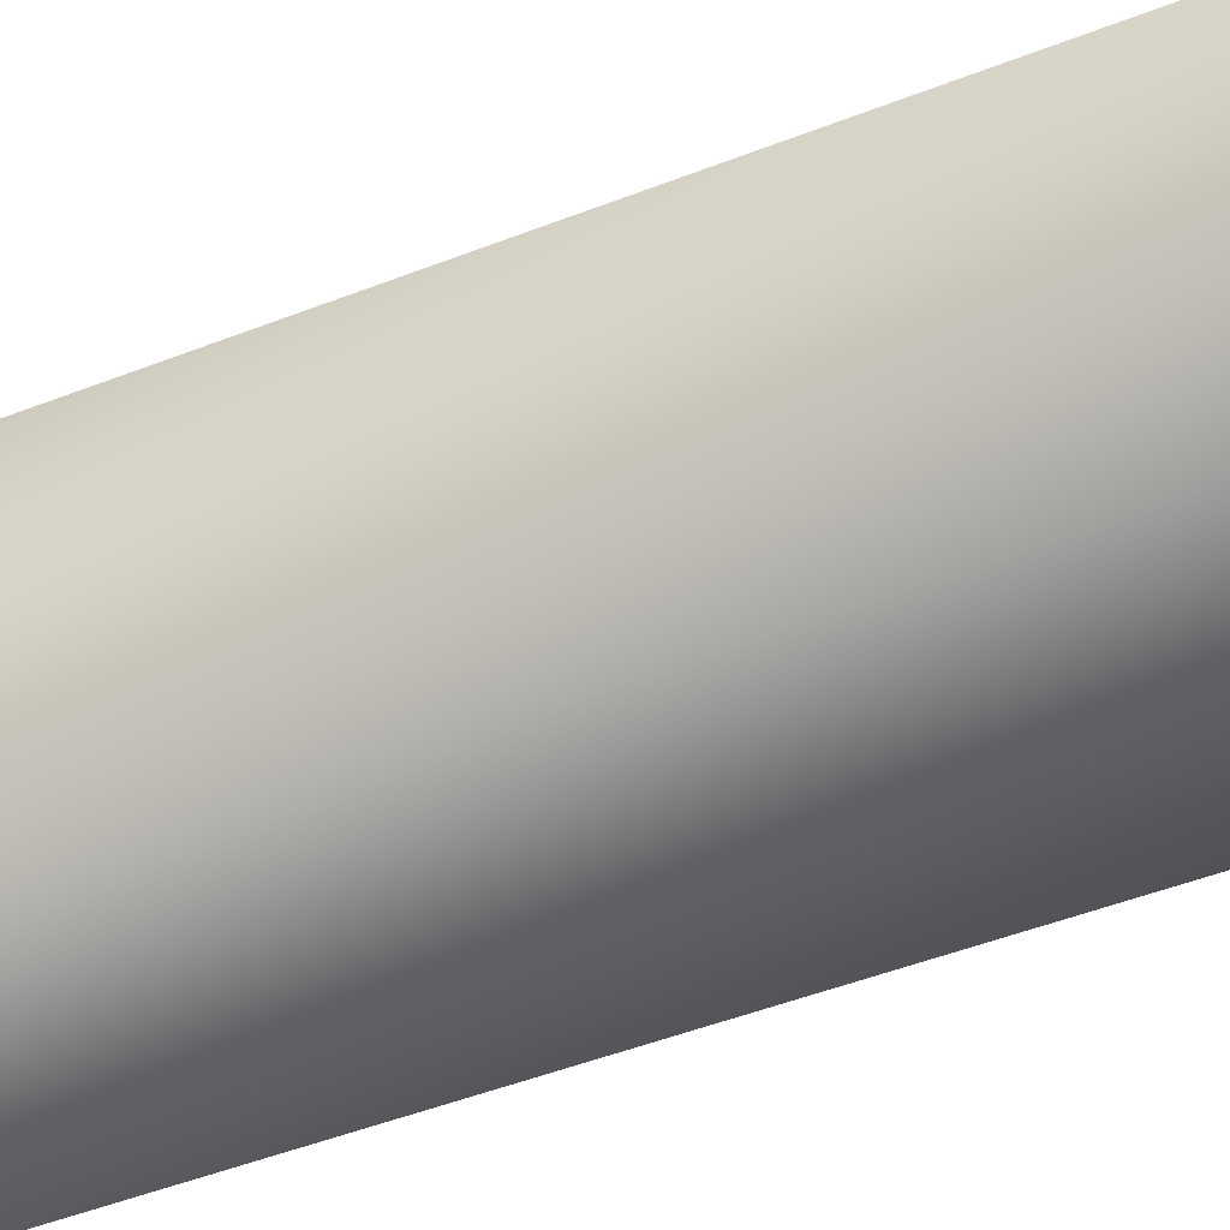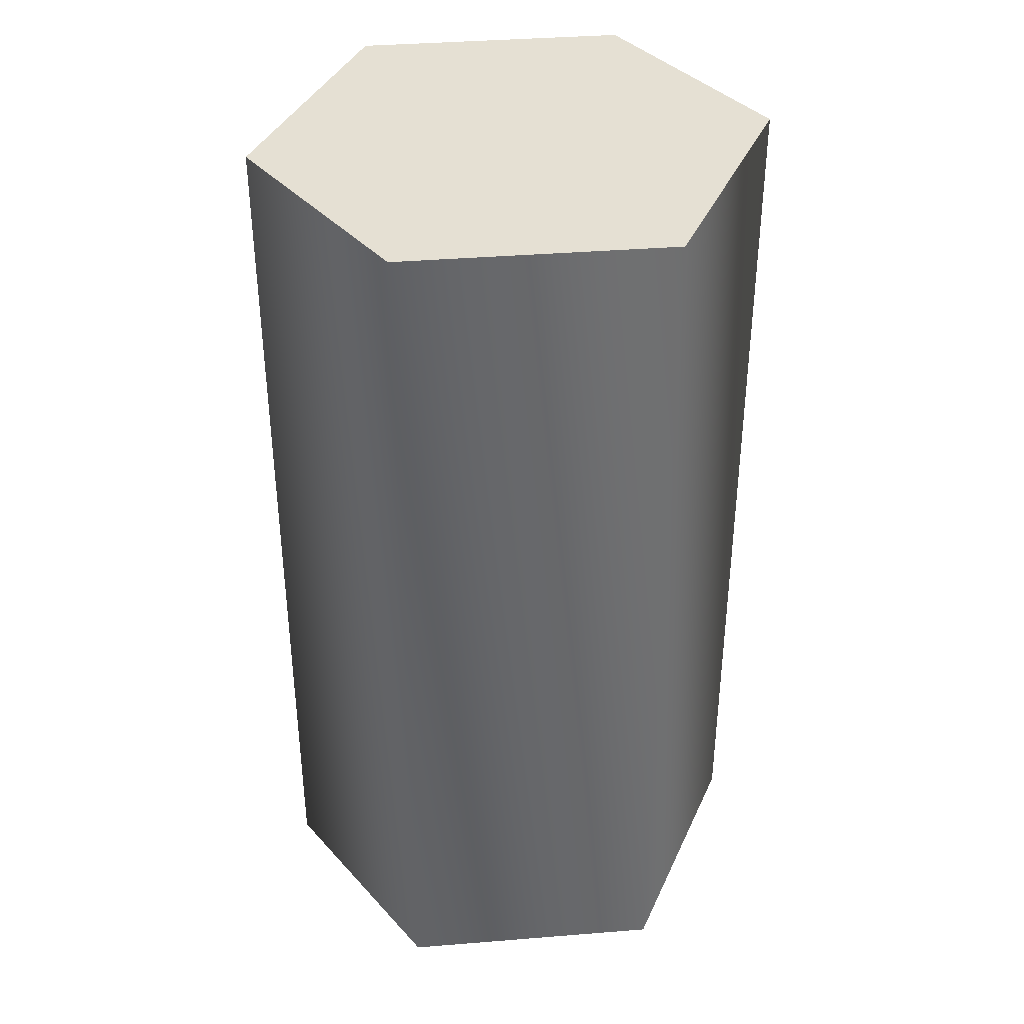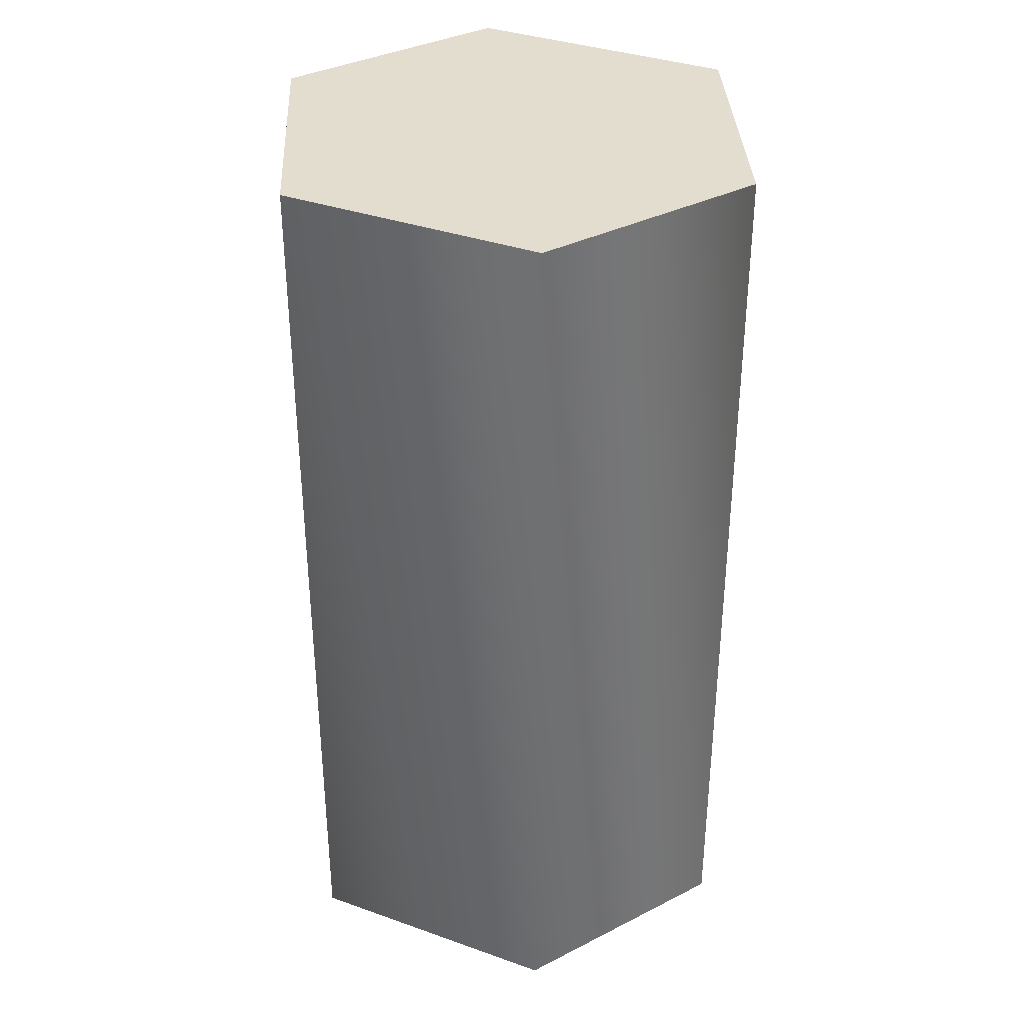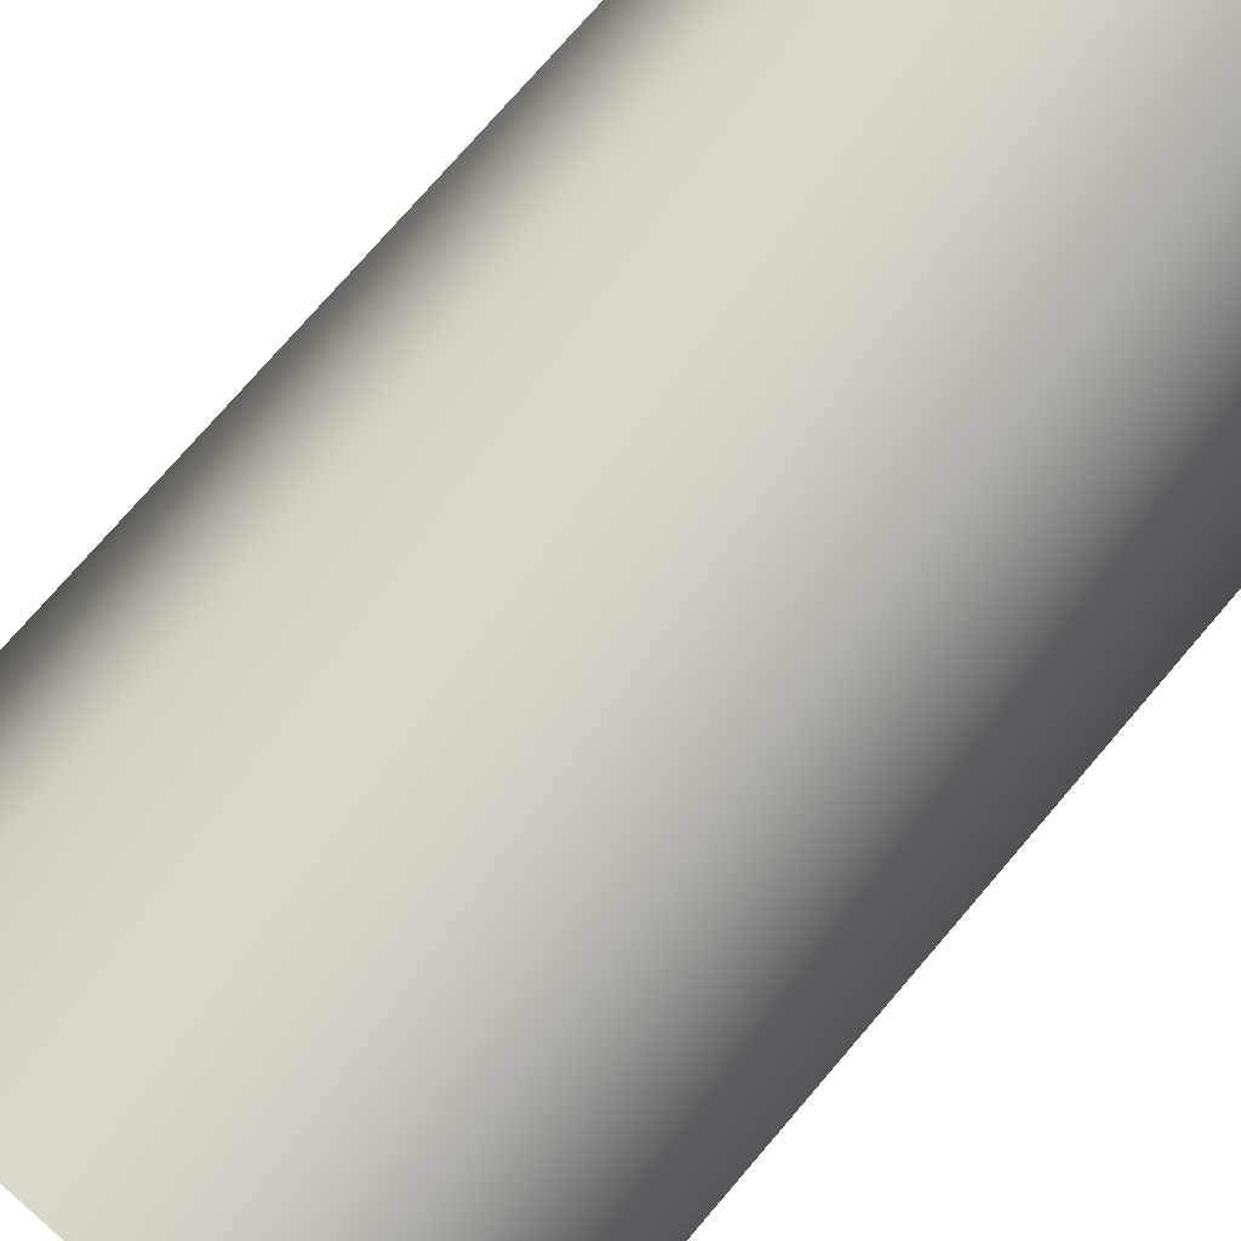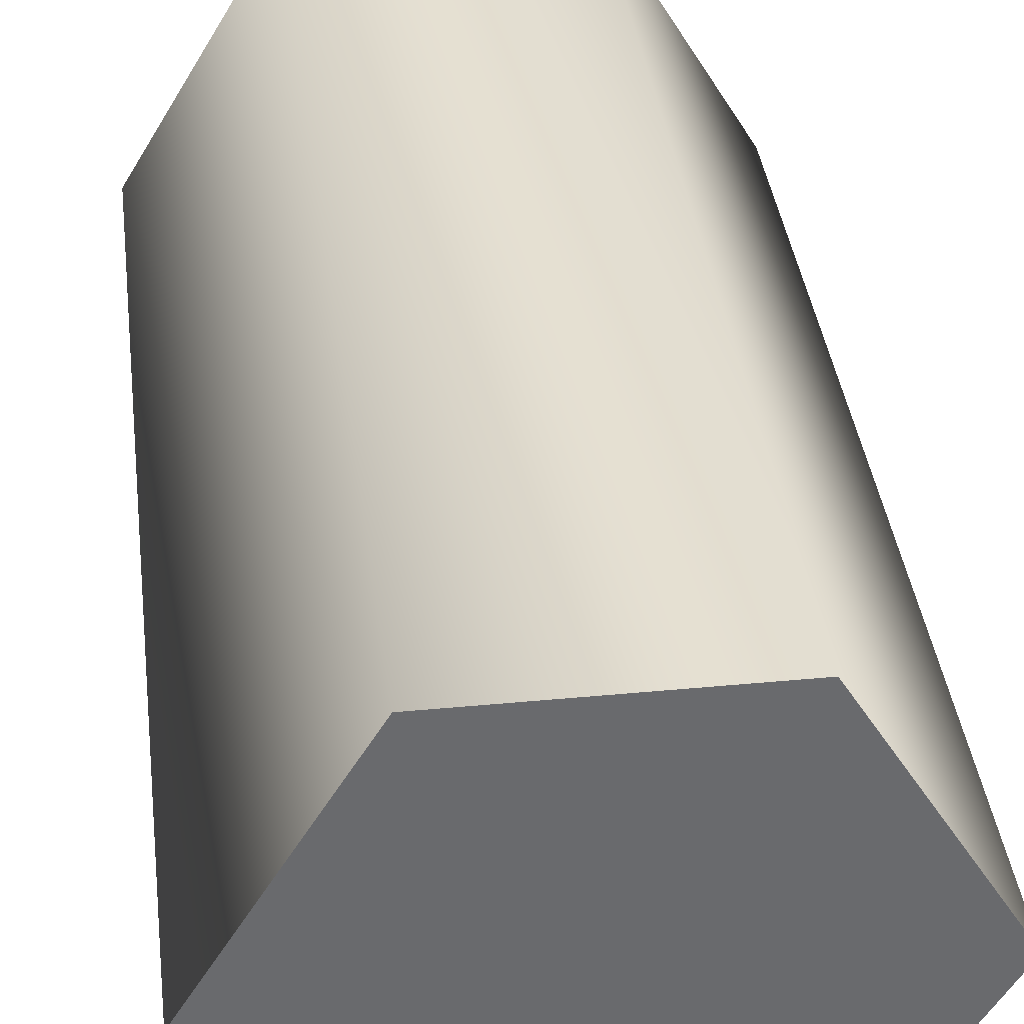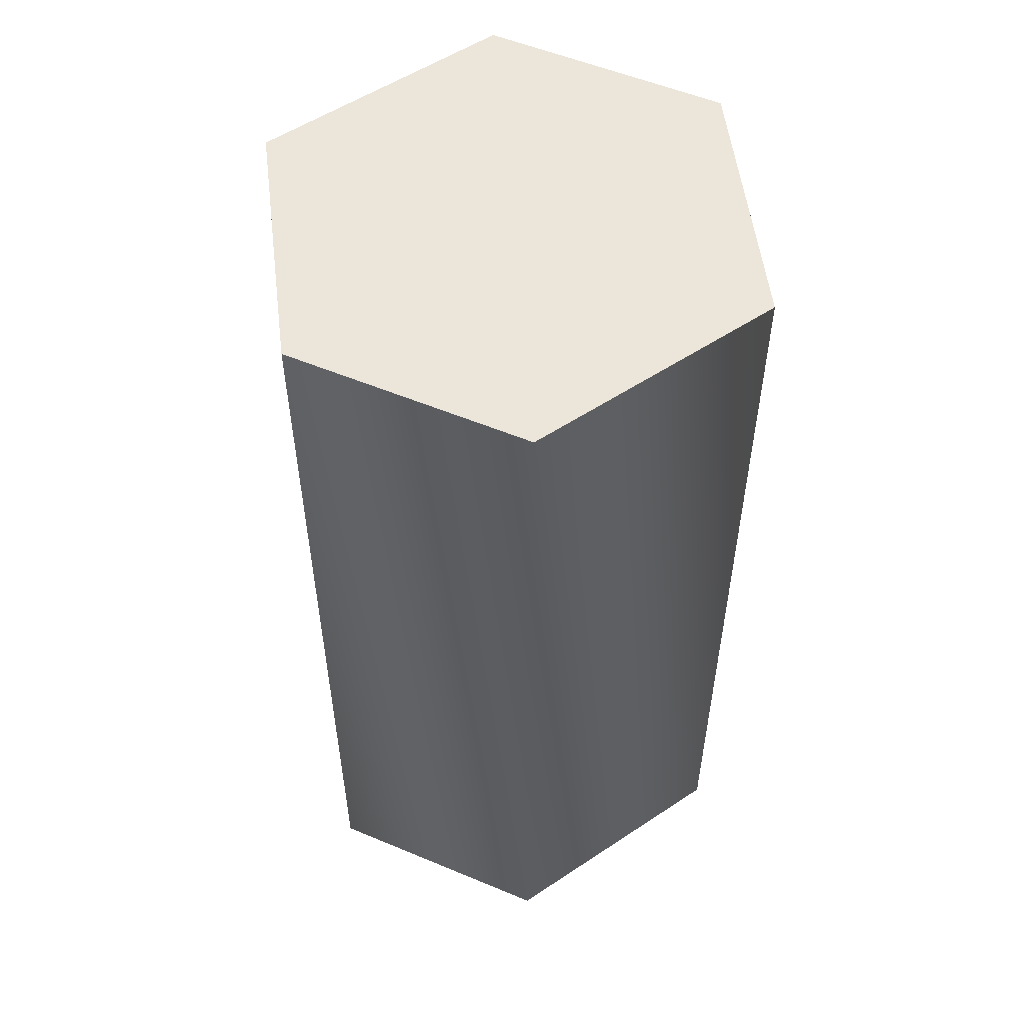
<metadata>
{"format":"obj","ext":"obj","renderer":"f3d","projection":"perspective","resolution":1024,"background":"white","views":[{"elev":-52.6,"azim":112.4,"up":"+Z"},{"elev":38.1,"azim":-126.8,"up":"+Y"},{"elev":35.6,"azim":-33.9,"up":"+Y"},{"elev":75.6,"azim":40.7,"up":"+Z"},{"elev":37.4,"azim":173.0,"up":"+Z"},{"elev":54.5,"azim":23.9,"up":"+Y"}]}
</metadata>
<code>
v 17 0 0
v 8 0 15
v 0 0 0
v 8 0 15
v -8 0 15
v 0 0 0
v -8 0 15
v -17 0 0
v 0 0 0
v -17 0 0
v -8 0 -15
v 0 0 0
v -8 0 -15
v 8 0 -15
v 0 0 0
v 8 0 -15
v 17 0 0
v 0 0 0
v 17 61 0
v 8 61 15
v 17 0 0
v 8 61 15
v 8 0 15
v 17 0 0
v 8 61 15
v -8 61 15
v 8 0 15
v -8 61 15
v -8 0 15
v 8 0 15
v -8 61 15
v -17 61 0
v -8 0 15
v -17 61 0
v -17 0 0
v -8 0 15
v -17 61 0
v -8 61 -15
v -17 0 0
v -8 61 -15
v -8 0 -15
v -17 0 0
v -8 61 -15
v 8 61 -15
v -8 0 -15
v 8 61 -15
v 8 0 -15
v -8 0 -15
v 8 61 -15
v 17 61 0
v 8 0 -15
v 17 61 0
v 17 0 0
v 8 0 -15
v 8 61 15
v 17 61 0
v 0 61 0
v -8 61 15
v 8 61 15
v 0 61 0
v -17 61 0
v -8 61 15
v 0 61 0
v -8 61 -15
v -17 61 0
v 0 61 0
v 8 61 -15
v -8 61 -15
v 0 61 0
v 17 61 0
v 8 61 -15
v 0 61 0
f 1 2 3
f 4 5 6
f 7 8 9
f 10 11 12
f 13 14 15
f 16 17 18
f 19 20 21
f 22 23 24
f 25 26 27
f 28 29 30
f 31 32 33
f 34 35 36
f 37 38 39
f 40 41 42
f 43 44 45
f 46 47 48
f 49 50 51
f 52 53 54
f 55 56 57
f 58 59 60
f 61 62 63
f 64 65 66
f 67 68 69
f 70 71 72

</code>
